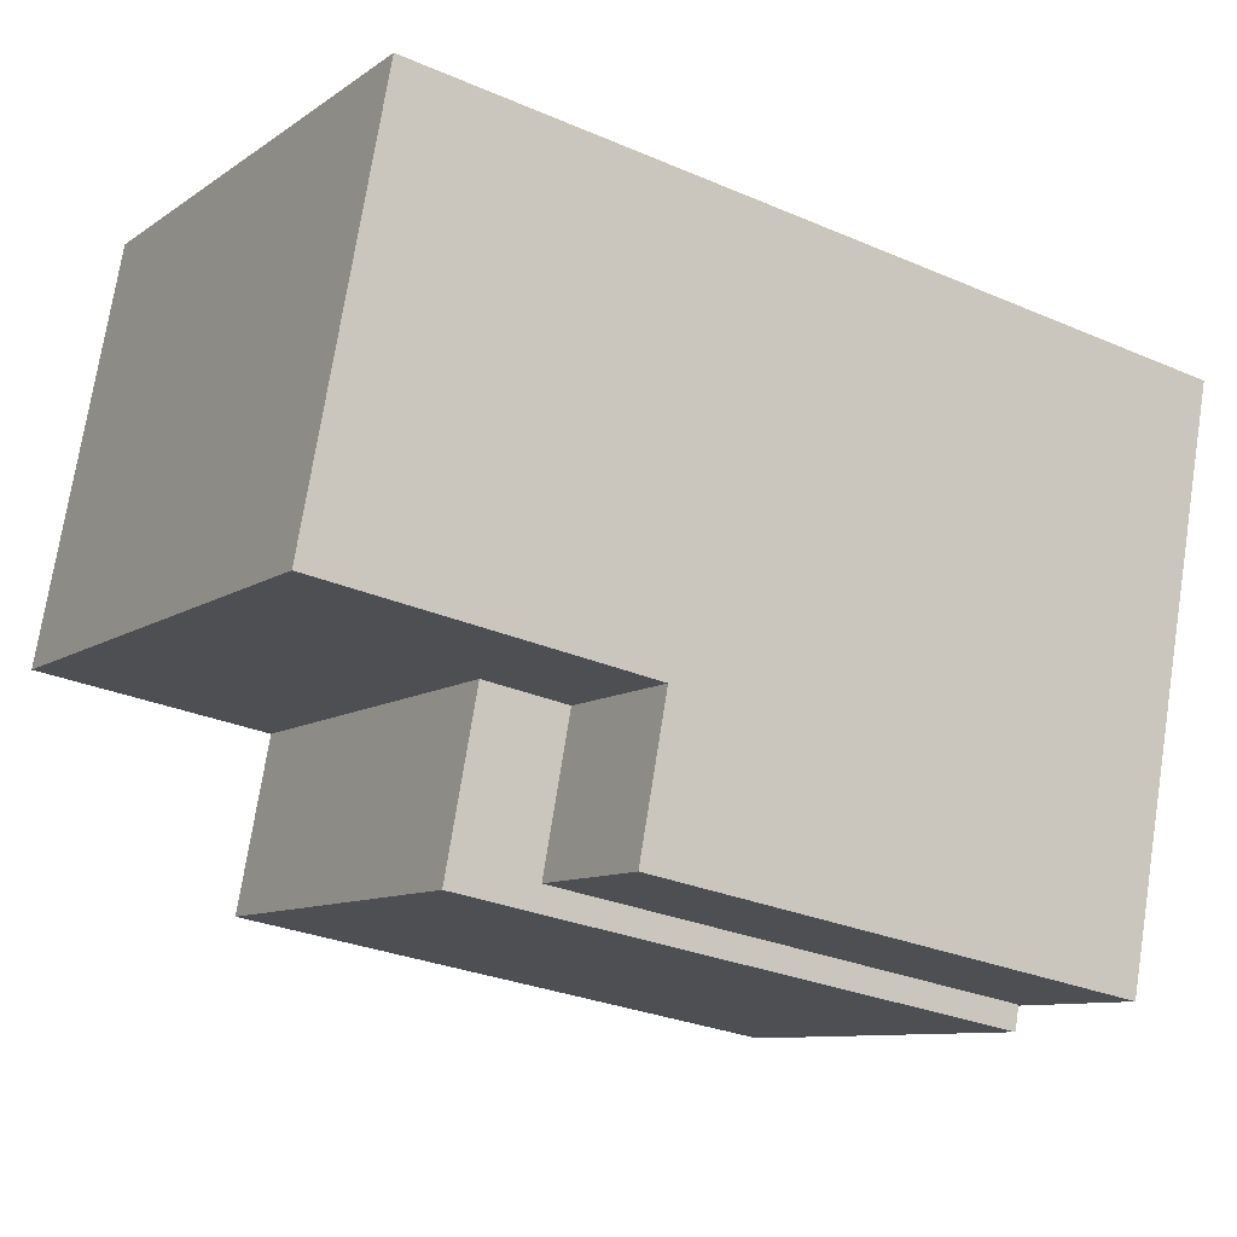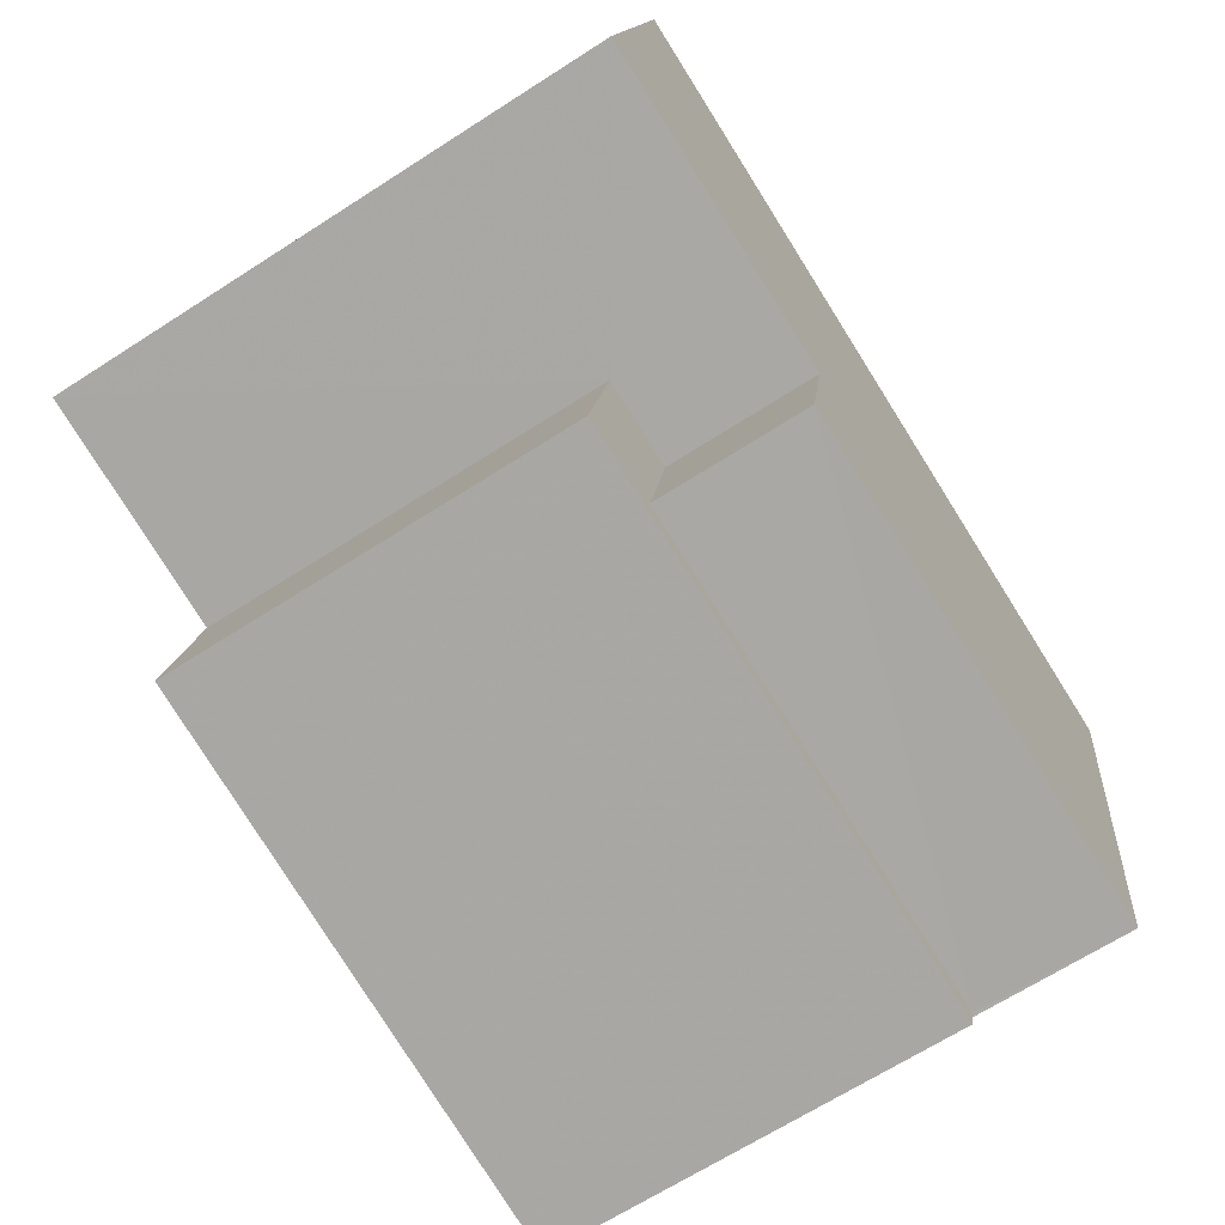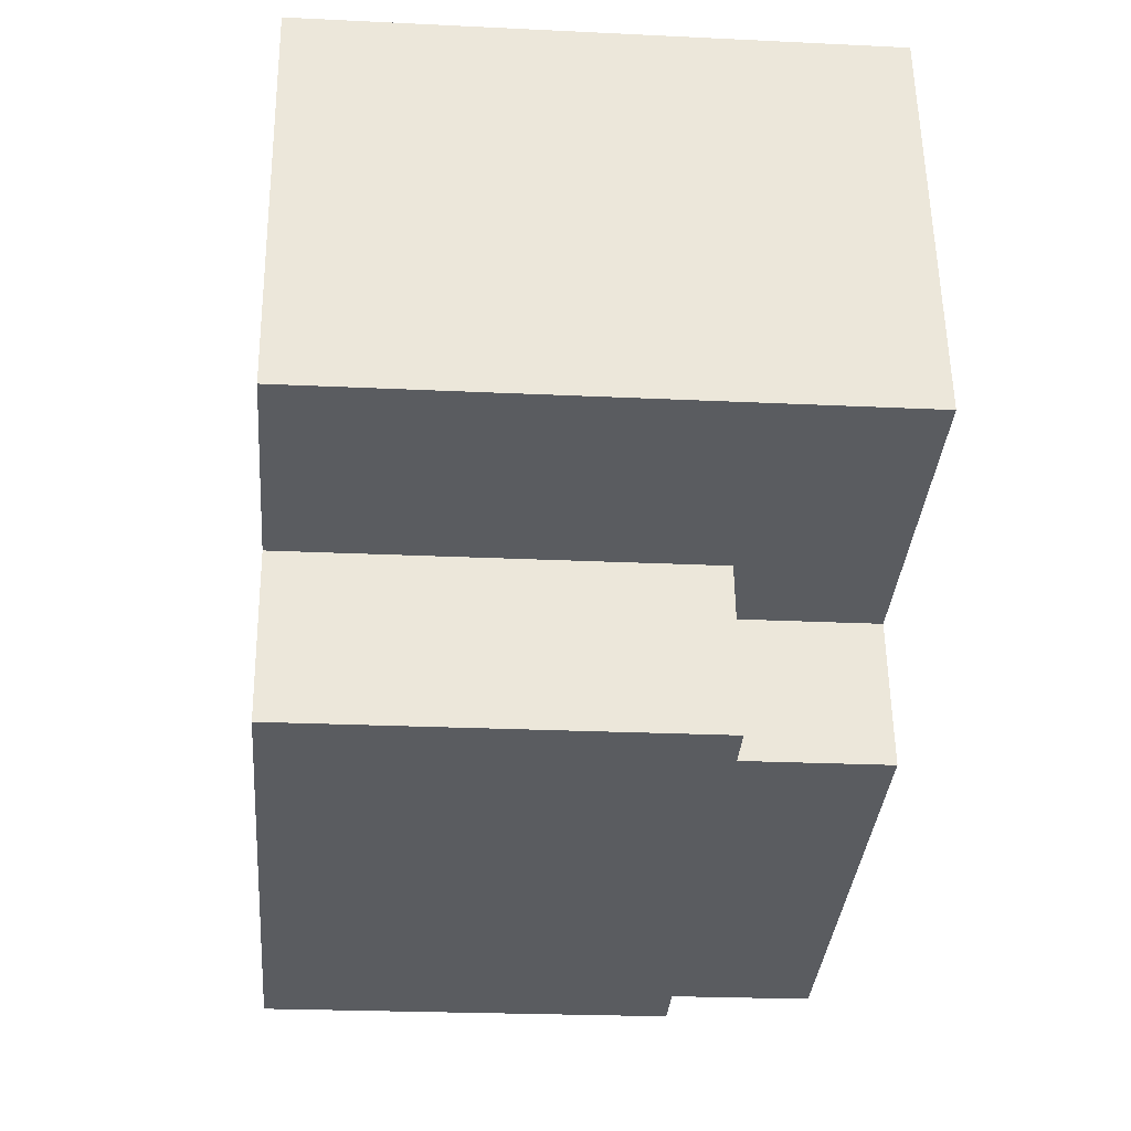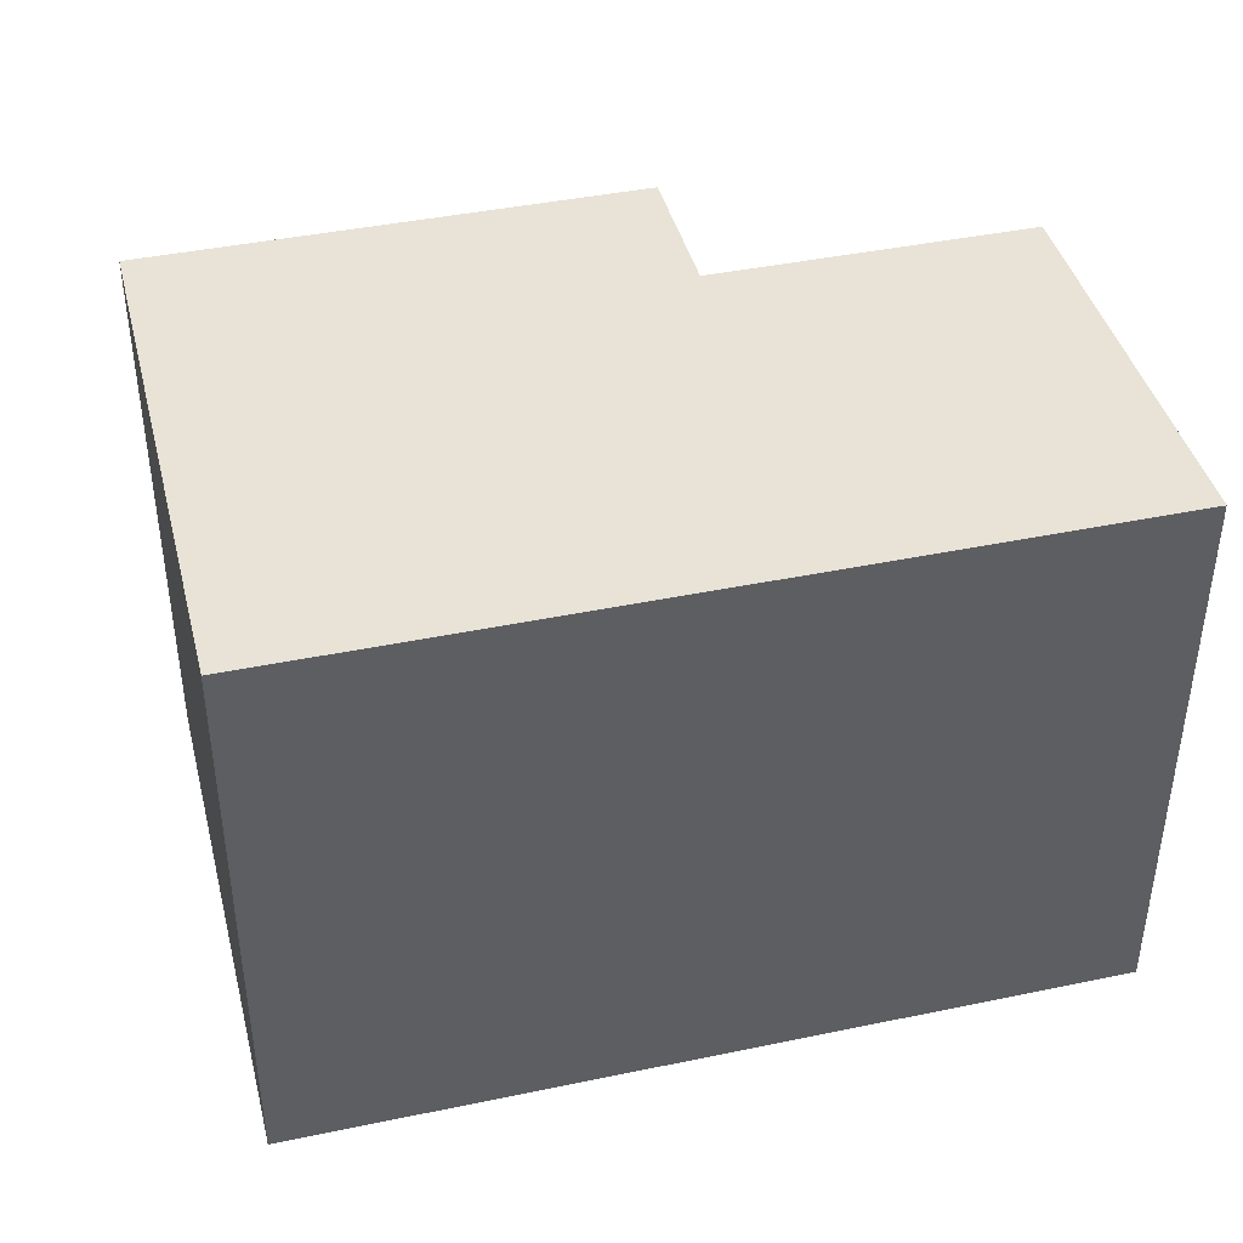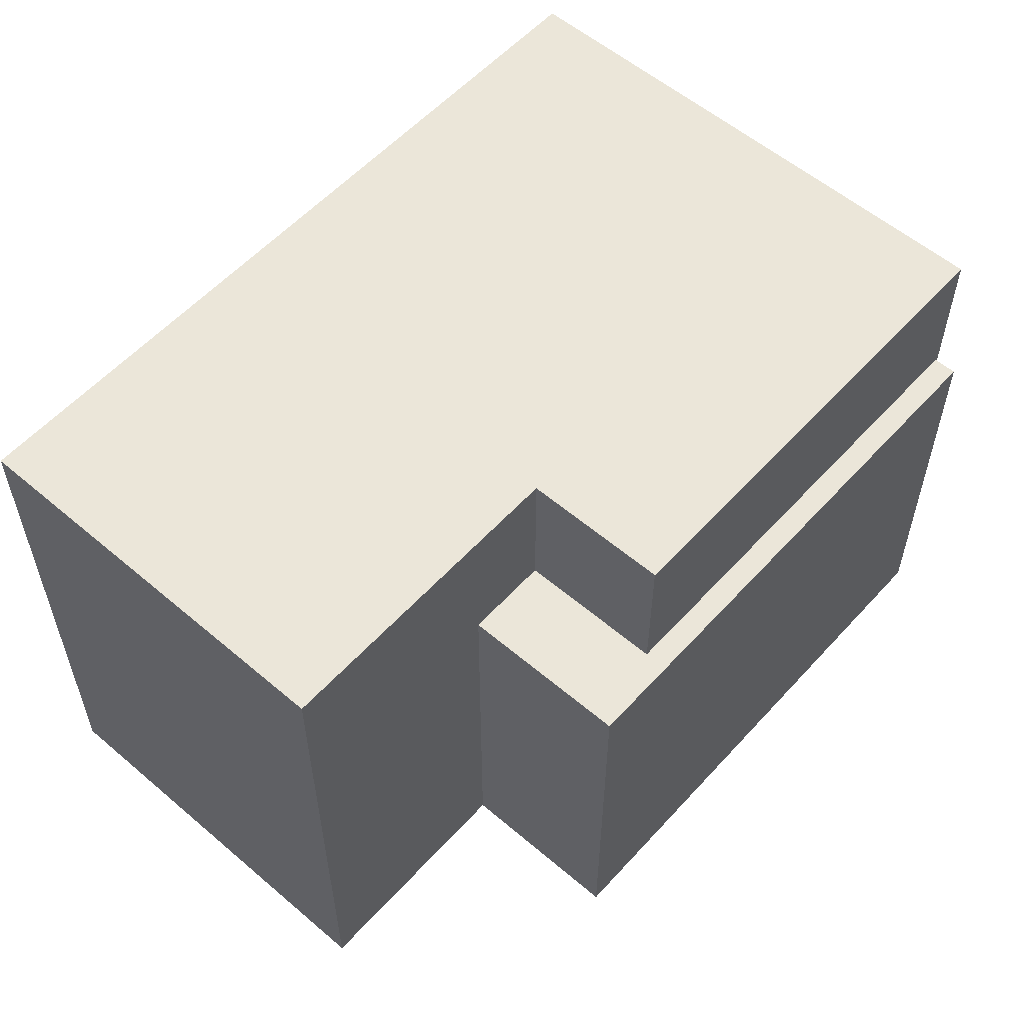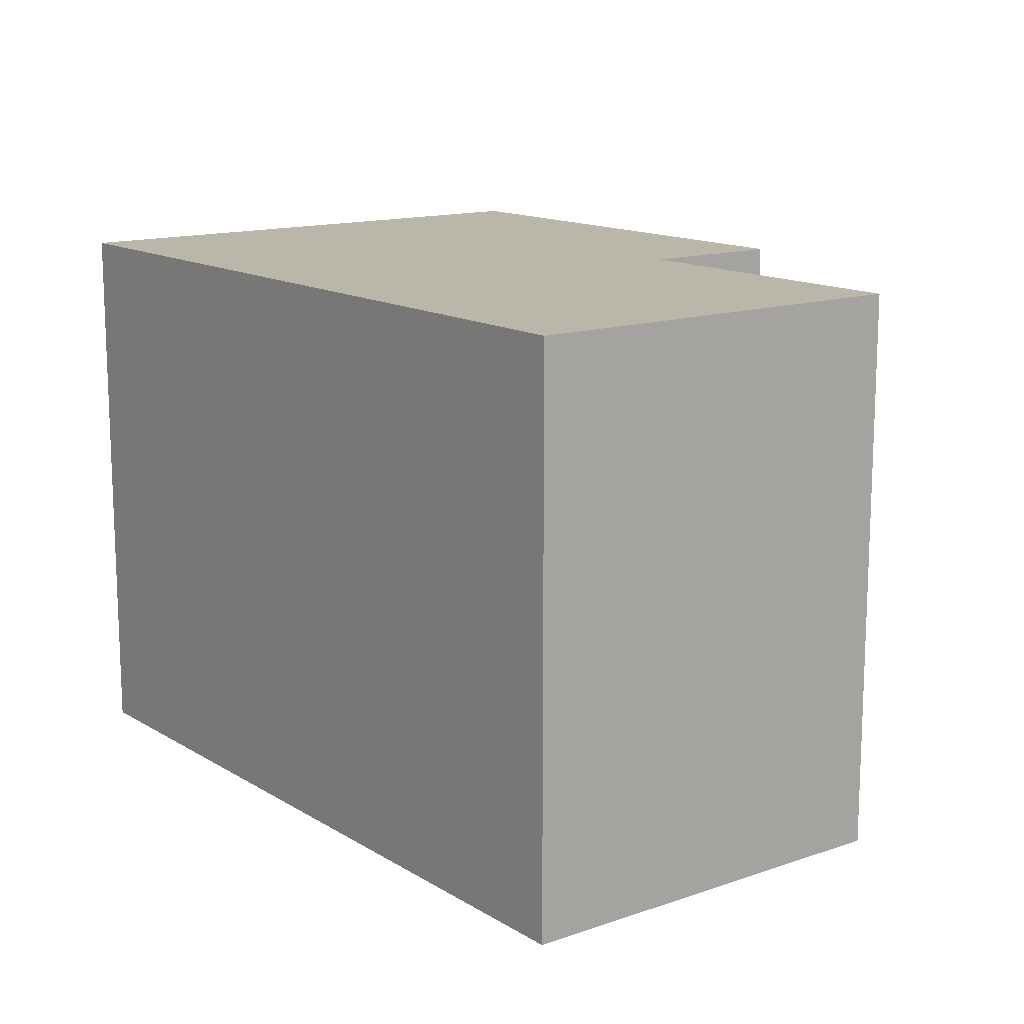
<metadata>
{"format":"obj","ext":"obj","renderer":"f3d","projection":"perspective","resolution":1024,"background":"white","views":[{"elev":-9.5,"azim":-30.7,"up":"+Y"},{"elev":-67.1,"azim":-57.2,"up":"+Y"},{"elev":-23.5,"azim":-94.7,"up":"+Y"},{"elev":41.8,"azim":155.4,"up":"+Z"},{"elev":56.7,"azim":-58.9,"up":"+Z"},{"elev":13.9,"azim":-137.8,"up":"+Z"}]}
</metadata>
<code>
v 1.304e+04 -1.519e+04 21.48
v 1.305e+04 -1.519e+04 21.48
v 1.304e+04 -1.519e+04 21.48
v 1.303e+04 -1.519e+04 21.48
v 1.304e+04 -1.52e+04 21.48
v 1.304e+04 -1.52e+04 21.48
v 1.304e+04 -1.52e+04 21.48
v 1.304e+04 -1.52e+04 21.48
v 1.304e+04 -1.52e+04 26.33
v 1.304e+04 -1.52e+04 26.33
v 1.304e+04 -1.52e+04 26.33
v 1.304e+04 -1.519e+04 26.33
v 1.304e+04 -1.52e+04 26.33
v 1.304e+04 -1.519e+04 26.33
v 1.304e+04 -1.519e+04 28.09
v 1.305e+04 -1.519e+04 28.09
v 1.304e+04 -1.519e+04 28.09
v 1.303e+04 -1.519e+04 28.09
v 1.304e+04 -1.52e+04 28.09
v 1.304e+04 -1.52e+04 28.09
f 1 2 3
f 1 3 4
f 2 5 6
f 3 6 7
f 7 6 8
f 3 2 6
f 9 10 11
f 11 10 12
f 9 13 10
f 12 10 14
f 15 16 17
f 17 18 15
f 19 16 15
f 20 19 15
f 13 9 8
f 6 13 8
f 8 11 7
f 8 9 11
f 3 7 11
f 12 3 11
f 20 13 19
f 19 13 5
f 20 10 13
f 5 13 6
f 2 19 5
f 2 16 19
f 14 15 12
f 3 12 4
f 4 12 18
f 12 15 18
f 18 1 4
f 18 17 1
f 17 2 1
f 17 16 2
f 14 20 15
f 14 10 20

</code>
